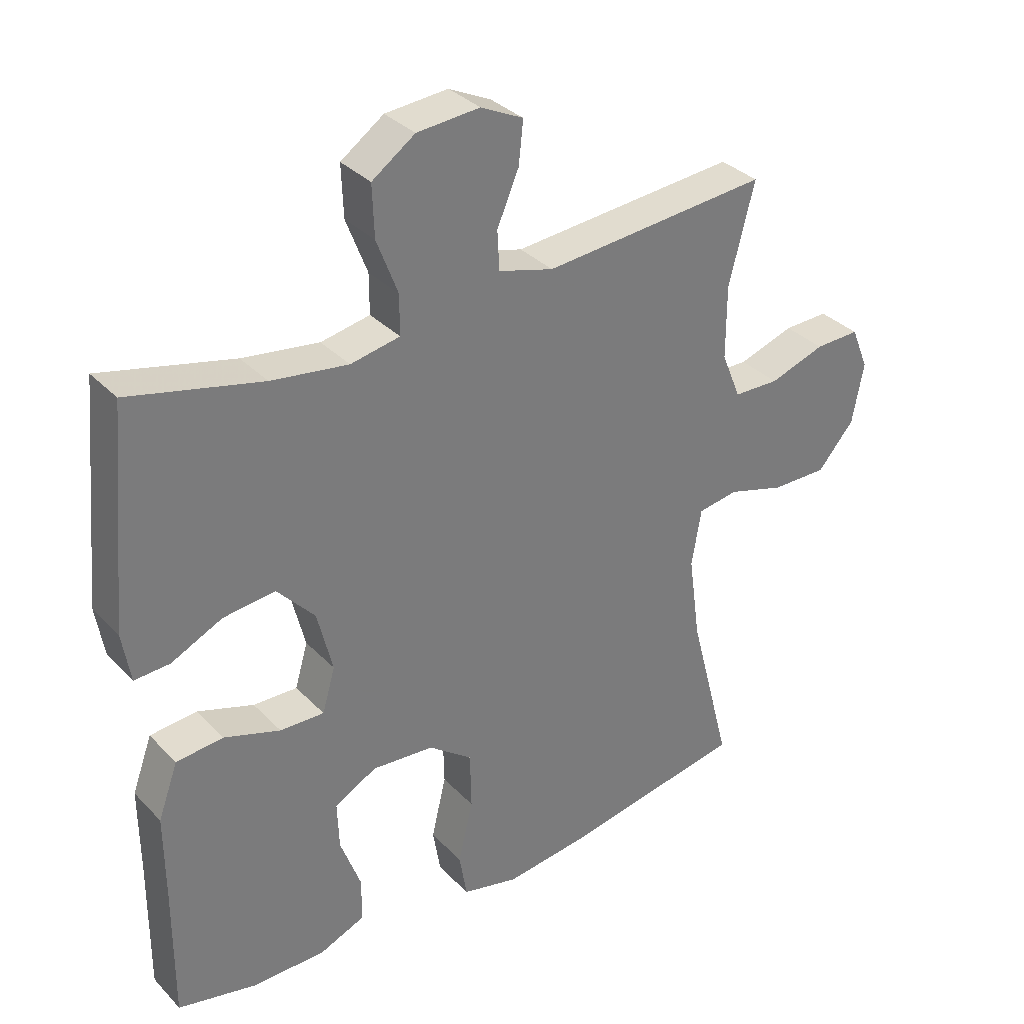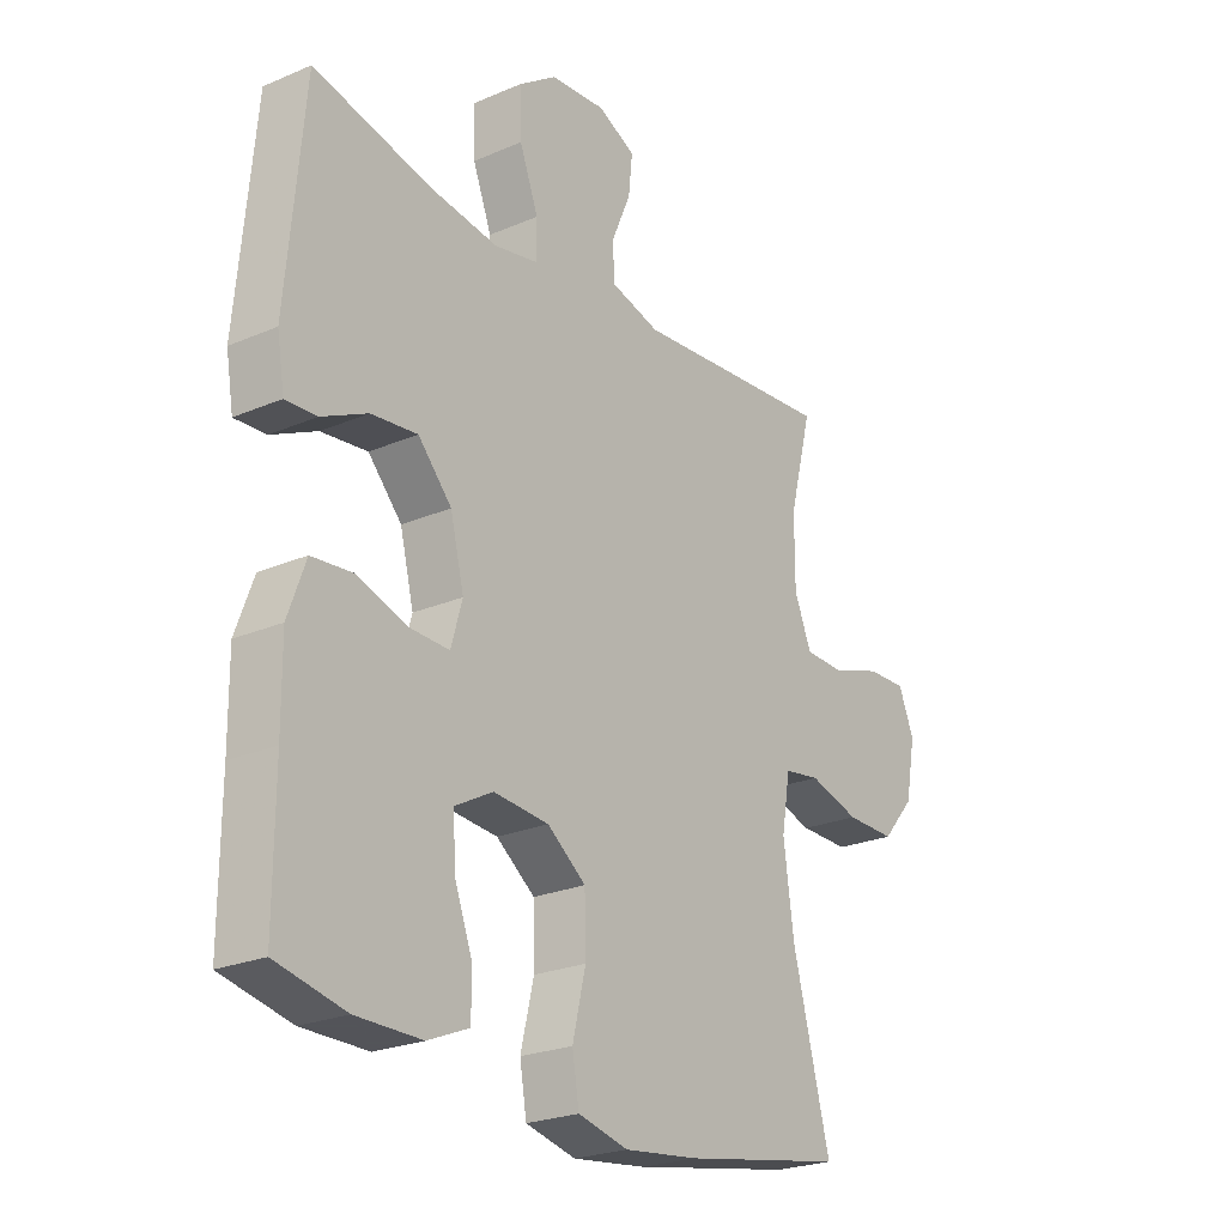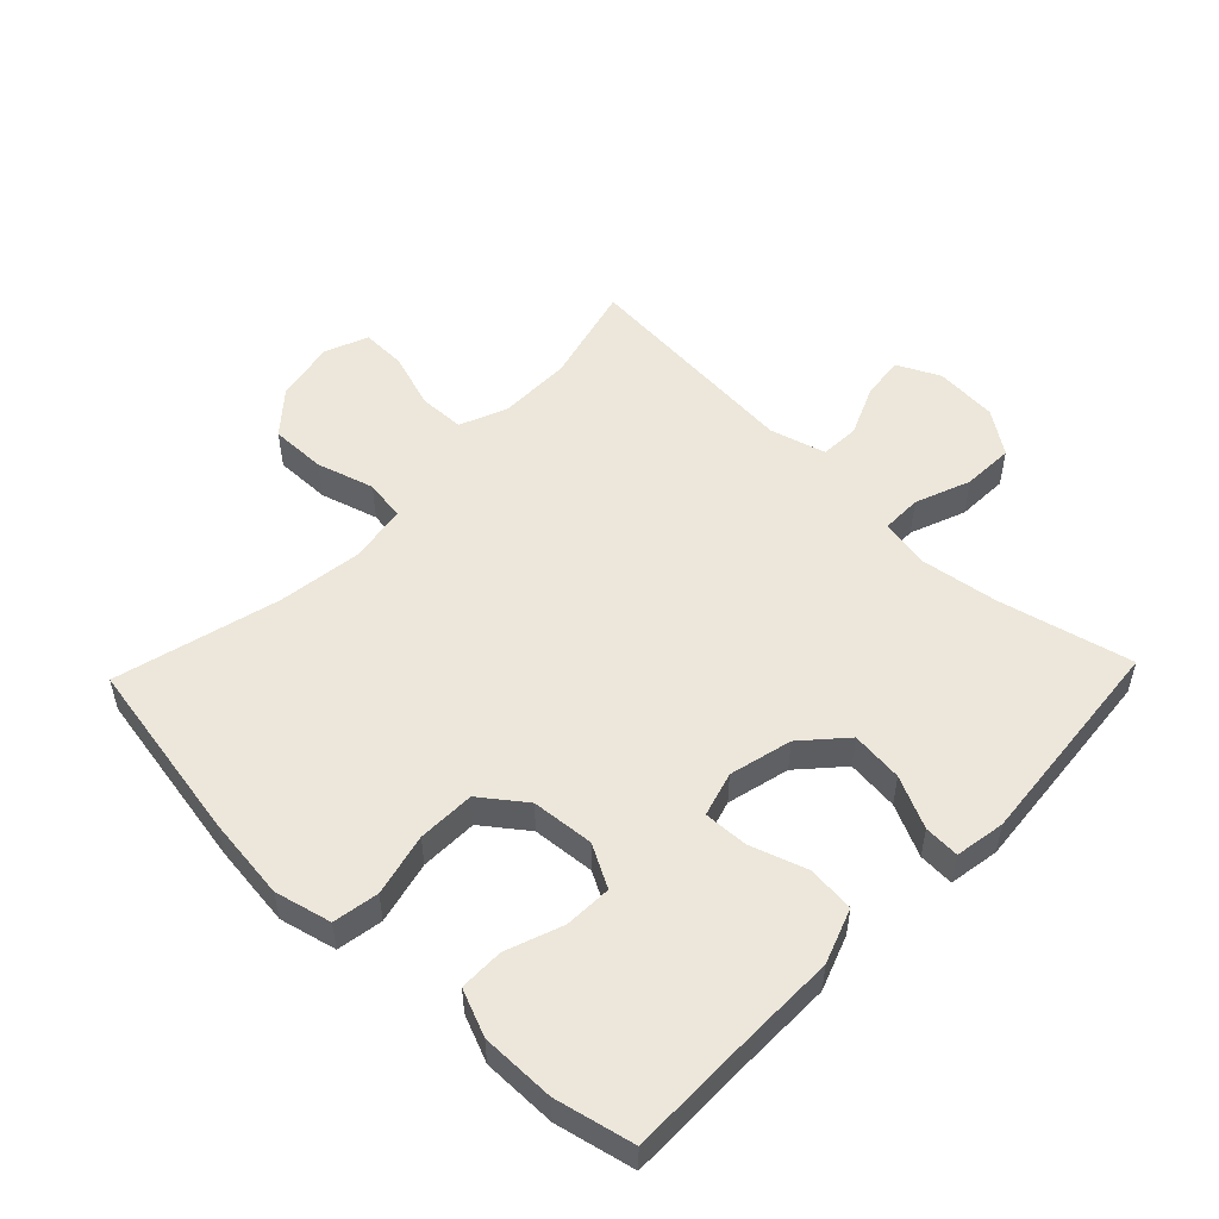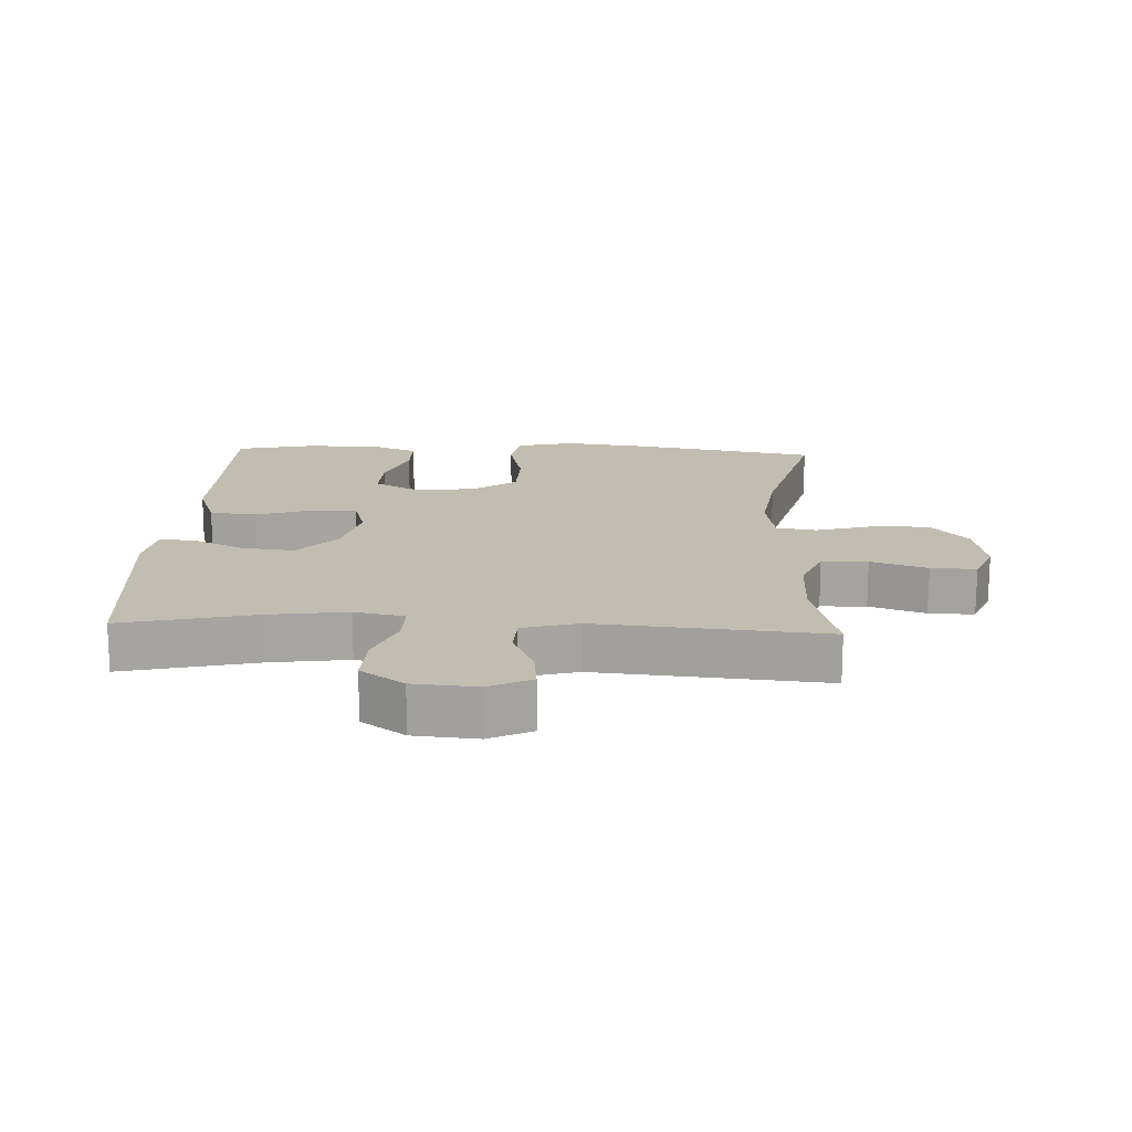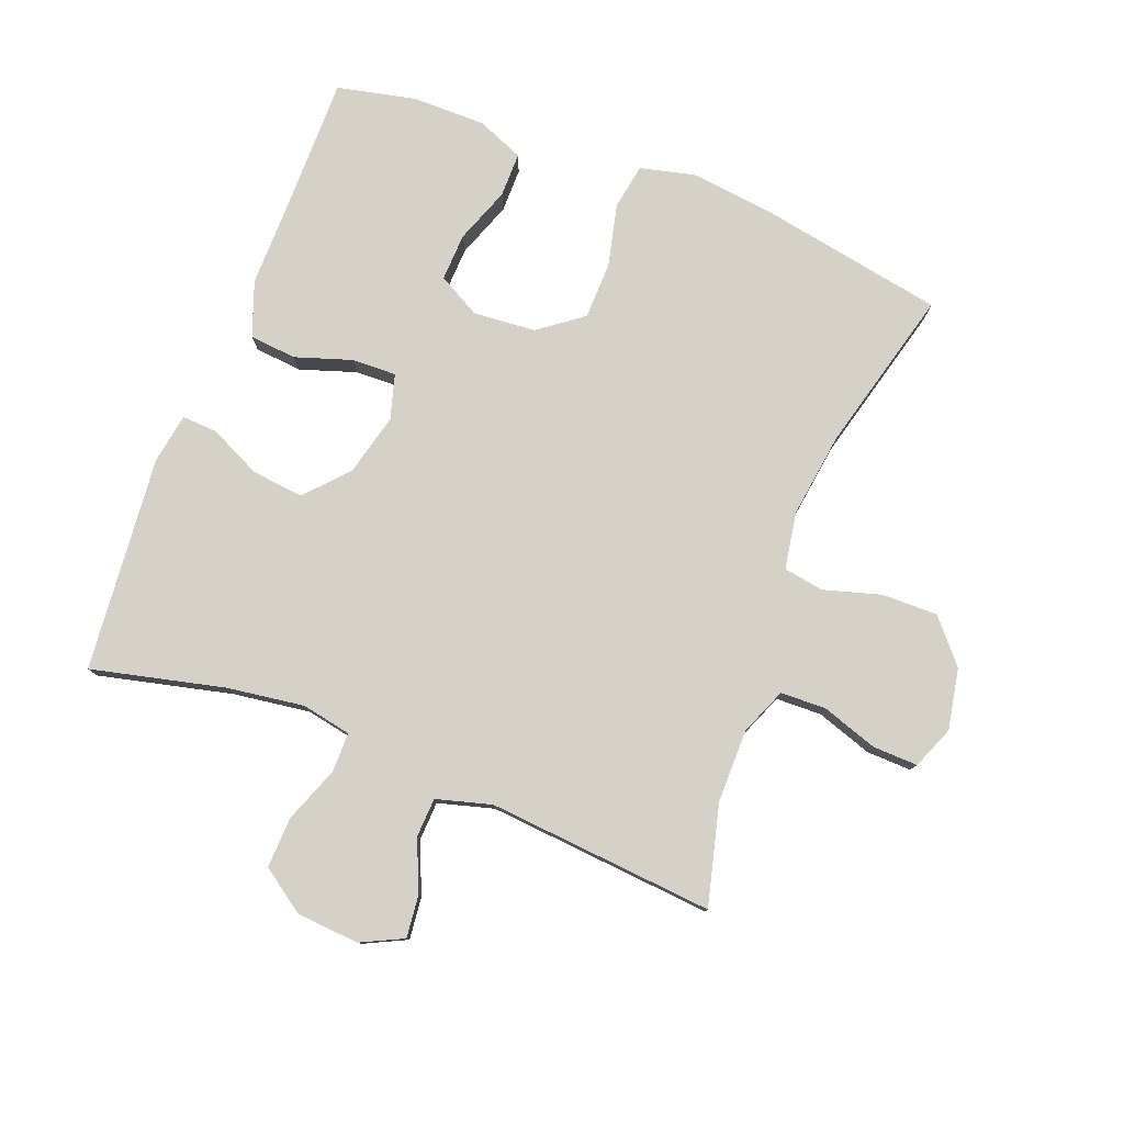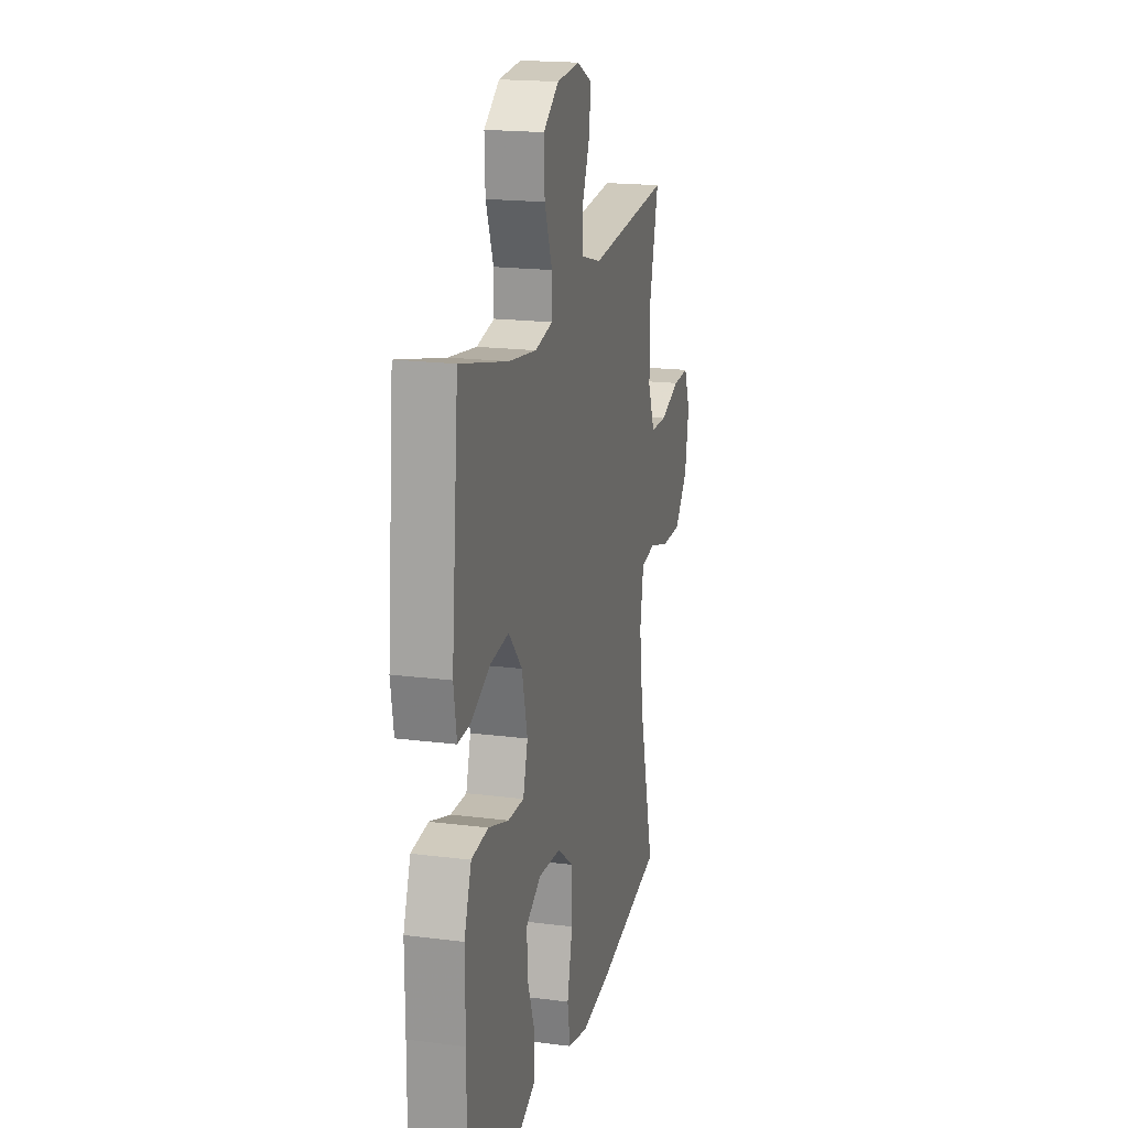
<metadata>
{"format":"obj","ext":"obj","renderer":"f3d","projection":"perspective","resolution":1024,"background":"white","views":[{"elev":33.4,"azim":-36.2,"up":"+Z"},{"elev":-23.9,"azim":-54.4,"up":"+Z"},{"elev":52.6,"azim":-136.2,"up":"+Y"},{"elev":16.7,"azim":2.7,"up":"+Y"},{"elev":79.0,"azim":21.1,"up":"+Y"},{"elev":18.6,"azim":-76.3,"up":"+Z"}]}
</metadata>
<code>
v -0.5 0.07 -0.5
v -0.499 0.07 -0.286
v -0.5 0.07 -0.156
v -0.469 0.07 -0.071
v -0.396 0.07 -0.064
v -0.308 0.07 -0.093
v -0.239 0.07 -0.095
v -0.219 0.07 -0.026
v -0.243 0.07 0.071
v -0.302 0.07 0.136
v -0.383 0.07 0.127
v -0.463 0.07 0.089
v -0.518 0.07 0.086
v -0.531 0.07 0.164
v -0.5 0.07 0.5
v -0.293 0.07 0.451
v -0.173 0.07 0.434
v -0.096 0.07 0.449
v -0.096 0.07 0.511
v -0.129 0.07 0.597
v -0.132 0.07 0.677
v -0.065 0.07 0.724
v 0.033 0.07 0.732
v 0.099 0.07 0.7
v 0.092 0.07 0.634
v 0.058 0.07 0.555
v 0.061 0.07 0.494
v 0.147 0.07 0.47
v 0.5 0.07 0.5
v 0.46 0.07 0.344
v 0.46 0.07 0.23
v 0.49 0.07 0.157
v 0.561 0.07 0.155
v 0.648 0.07 0.184
v 0.718 0.07 0.186
v 0.745 0.07 0.12
v 0.727 0.07 0.025
v 0.67 0.07 -0.041
v 0.583 0.07 -0.04
v 0.494 0.07 -0.014
v 0.431 0.07 -0.024
v 0.416 0.07 -0.113
v 0.434 0.07 -0.245
v 0.5 0.07 -0.5
v 0.214 0.07 -0.552
v 0.084 0.07 -0.568
v -0.004 0.07 -0.547
v -0.016 0.07 -0.476
v 0.007 0.07 -0.379
v 0.005 0.07 -0.29
v -0.063 0.07 -0.239
v -0.16 0.07 -0.231
v -0.226 0.07 -0.267
v -0.223 0.07 -0.341
v -0.191 0.07 -0.428
v -0.191 0.07 -0.497
v -0.263 0.07 -0.527
v -0.378 0.07 -0.527
v -0.5 0 -0.5
v -0.499 0 -0.286
v -0.5 0 -0.156
v -0.469 0 -0.071
v -0.396 0 -0.064
v -0.308 0 -0.093
v -0.239 0 -0.095
v -0.219 0 -0.026
v -0.243 0 0.071
v -0.302 0 0.136
v -0.383 0 0.127
v -0.463 0 0.089
v -0.518 0 0.086
v -0.531 0 0.164
v -0.5 0 0.5
v -0.293 0 0.451
v -0.173 0 0.434
v -0.096 0 0.449
v -0.096 0 0.511
v -0.129 0 0.597
v -0.132 0 0.677
v -0.065 0 0.724
v 0.033 0 0.732
v 0.099 0 0.7
v 0.092 0 0.634
v 0.058 0 0.555
v 0.061 0 0.494
v 0.147 0 0.47
v 0.5 0 0.5
v 0.46 0 0.344
v 0.46 0 0.23
v 0.49 0 0.157
v 0.561 0 0.155
v 0.648 0 0.184
v 0.718 0 0.186
v 0.745 0 0.12
v 0.727 0 0.025
v 0.67 0 -0.041
v 0.583 0 -0.04
v 0.494 0 -0.014
v 0.431 0 -0.024
v 0.416 0 -0.113
v 0.434 0 -0.245
v 0.5 0 -0.5
v 0.214 0 -0.552
v 0.084 0 -0.568
v -0.004 0 -0.547
v -0.016 0 -0.476
v 0.007 0 -0.379
v 0.005 0 -0.29
v -0.063 0 -0.239
v -0.16 0 -0.231
v -0.226 0 -0.267
v -0.223 0 -0.341
v -0.191 0 -0.428
v -0.191 0 -0.497
v -0.263 0 -0.527
v -0.378 0 -0.527
f 58 1 2
f 57 58 2
f 56 57 2
f 55 56 2
f 54 55 2
f 4 5 6
f 3 4 6
f 2 3 6
f 54 2 6
f 53 54 6
f 52 53 6 7
f 51 52 7 8
f 50 51 8 9
f 47 48 49
f 46 47 49
f 45 46 49
f 44 45 49
f 43 44 49
f 42 43 49 50
f 41 42 50 9
f 38 39 40
f 37 38 40
f 36 37 40
f 35 36 40
f 34 35 40
f 33 34 40
f 41 9 10
f 40 41 10
f 33 40 10
f 32 33 10
f 28 29 30
f 27 28 30 31
f 24 25 26
f 23 24 26
f 22 23 26
f 21 22 26
f 20 21 26
f 19 20 26
f 18 19 26 27
f 14 15 16
f 13 14 16
f 12 13 16
f 11 12 16
f 10 11 16 17
f 31 32 10
f 27 31 10
f 18 27 10
f 10 17 18
f 60 59 116
f 60 116 115
f 60 115 114
f 60 114 113
f 60 113 112
f 64 63 62
f 64 62 61
f 64 61 60
f 64 60 112
f 64 112 111
f 65 64 111 110
f 66 65 110 109
f 67 66 109 108
f 107 106 105
f 107 105 104
f 107 104 103
f 107 103 102
f 107 102 101
f 108 107 101 100
f 67 108 100 99
f 98 97 96
f 98 96 95
f 98 95 94
f 98 94 93
f 98 93 92
f 98 92 91
f 68 67 99
f 68 99 98
f 68 98 91
f 68 91 90
f 88 87 86
f 89 88 86 85
f 84 83 82
f 84 82 81
f 84 81 80
f 84 80 79
f 84 79 78
f 84 78 77
f 85 84 77 76
f 74 73 72
f 74 72 71
f 74 71 70
f 74 70 69
f 75 74 69 68
f 68 90 89
f 68 89 85
f 68 85 76
f 76 75 68
f 1 59 60 2
f 2 60 61 3
f 3 61 62 4
f 4 62 63 5
f 5 63 64 6
f 6 64 65 7
f 7 65 66 8
f 8 66 67 9
f 9 67 68 10
f 10 68 69 11
f 11 69 70 12
f 12 70 71 13
f 13 71 72 14
f 14 72 73 15
f 15 73 74 16
f 16 74 75 17
f 17 75 76 18
f 18 76 77 19
f 19 77 78 20
f 20 78 79 21
f 21 79 80 22
f 22 80 81 23
f 23 81 82 24
f 24 82 83 25
f 25 83 84 26
f 26 84 85 27
f 27 85 86 28
f 28 86 87 29
f 29 87 88 30
f 30 88 89 31
f 31 89 90 32
f 32 90 91 33
f 33 91 92 34
f 34 92 93 35
f 35 93 94 36
f 36 94 95 37
f 37 95 96 38
f 38 96 97 39
f 39 97 98 40
f 40 98 99 41
f 41 99 100 42
f 42 100 101 43
f 43 101 102 44
f 44 102 103 45
f 45 103 104 46
f 46 104 105 47
f 47 105 106 48
f 48 106 107 49
f 49 107 108 50
f 50 108 109 51
f 51 109 110 52
f 52 110 111 53
f 53 111 112 54
f 54 112 113 55
f 55 113 114 56
f 56 114 115 57
f 57 115 116 58
f 58 116 59 1

</code>
